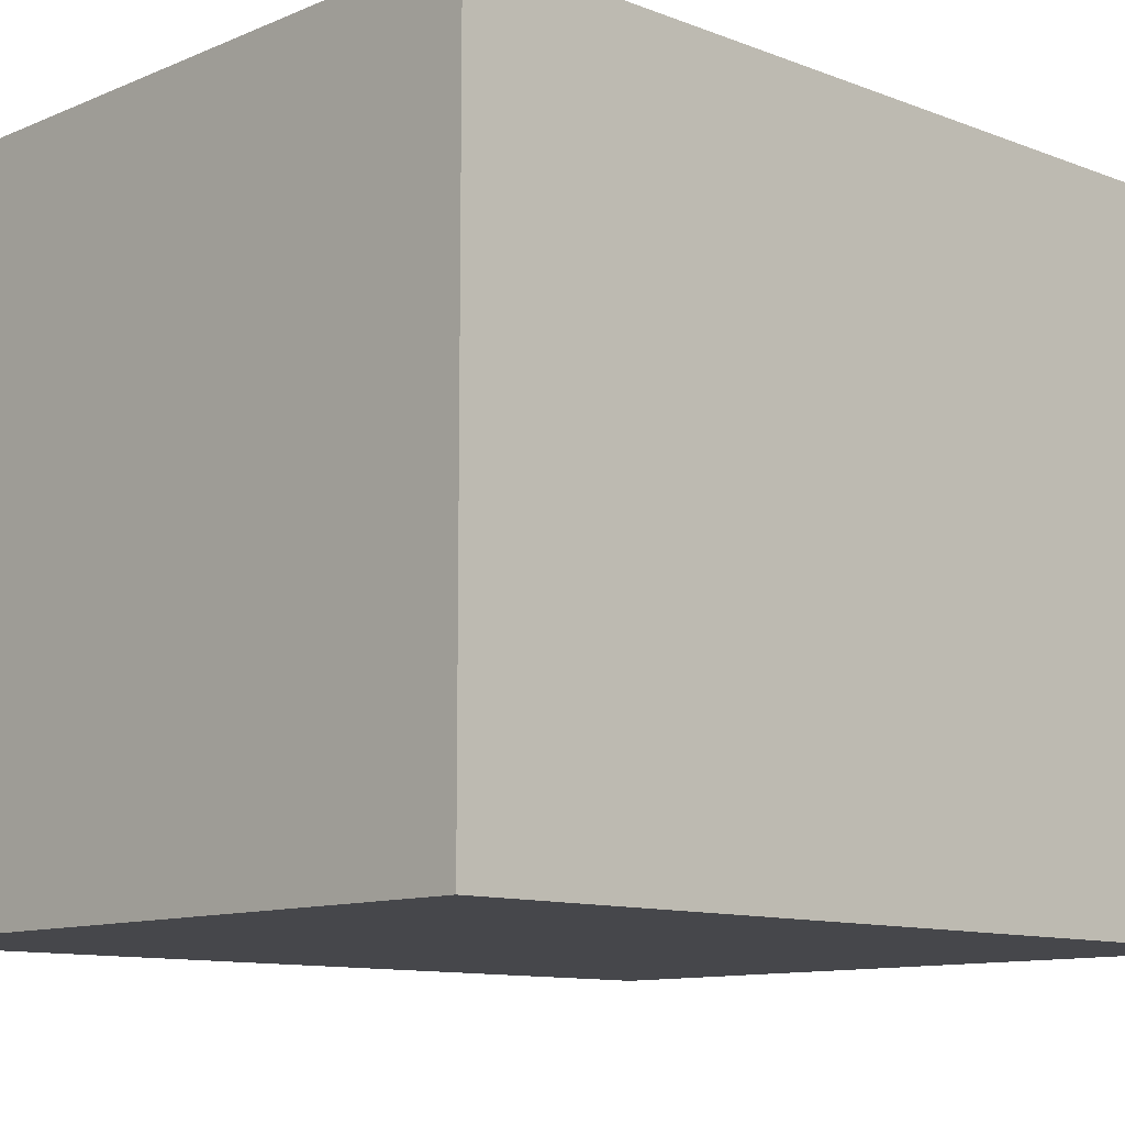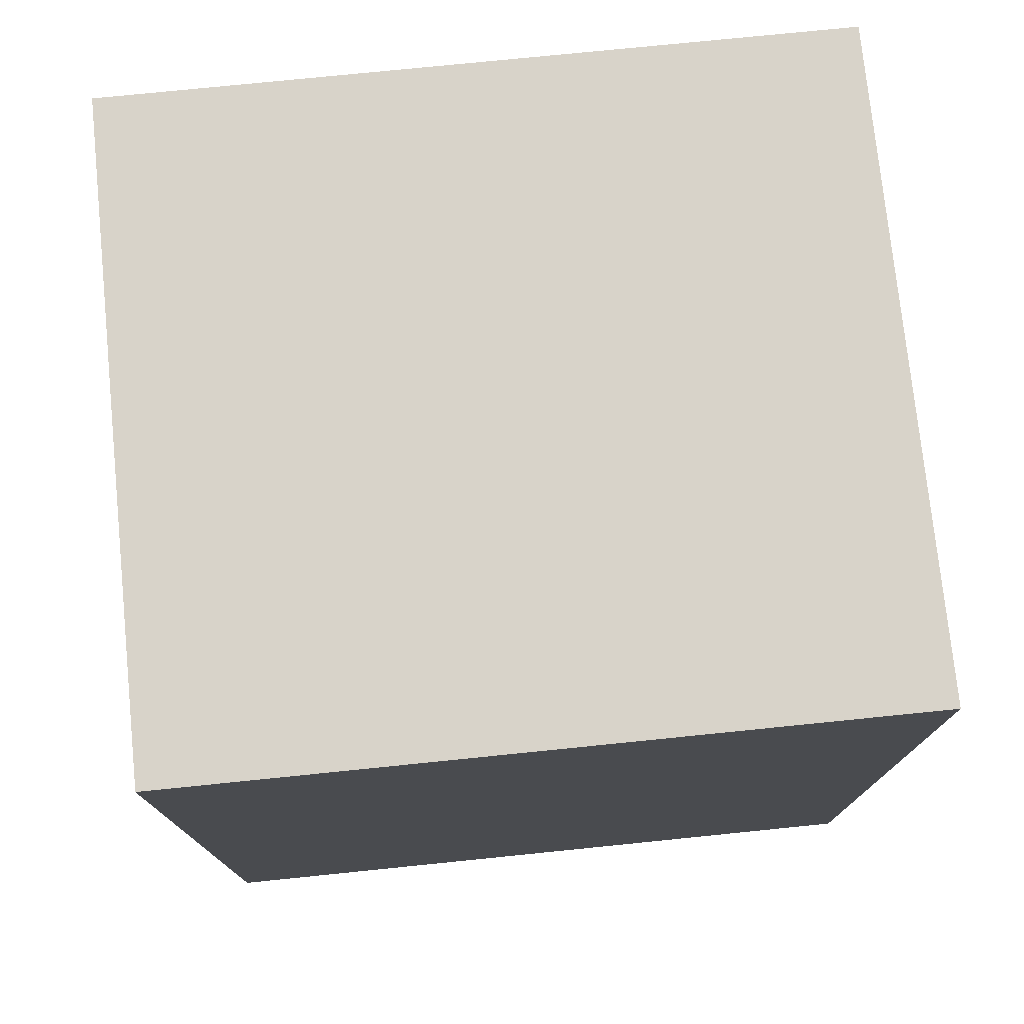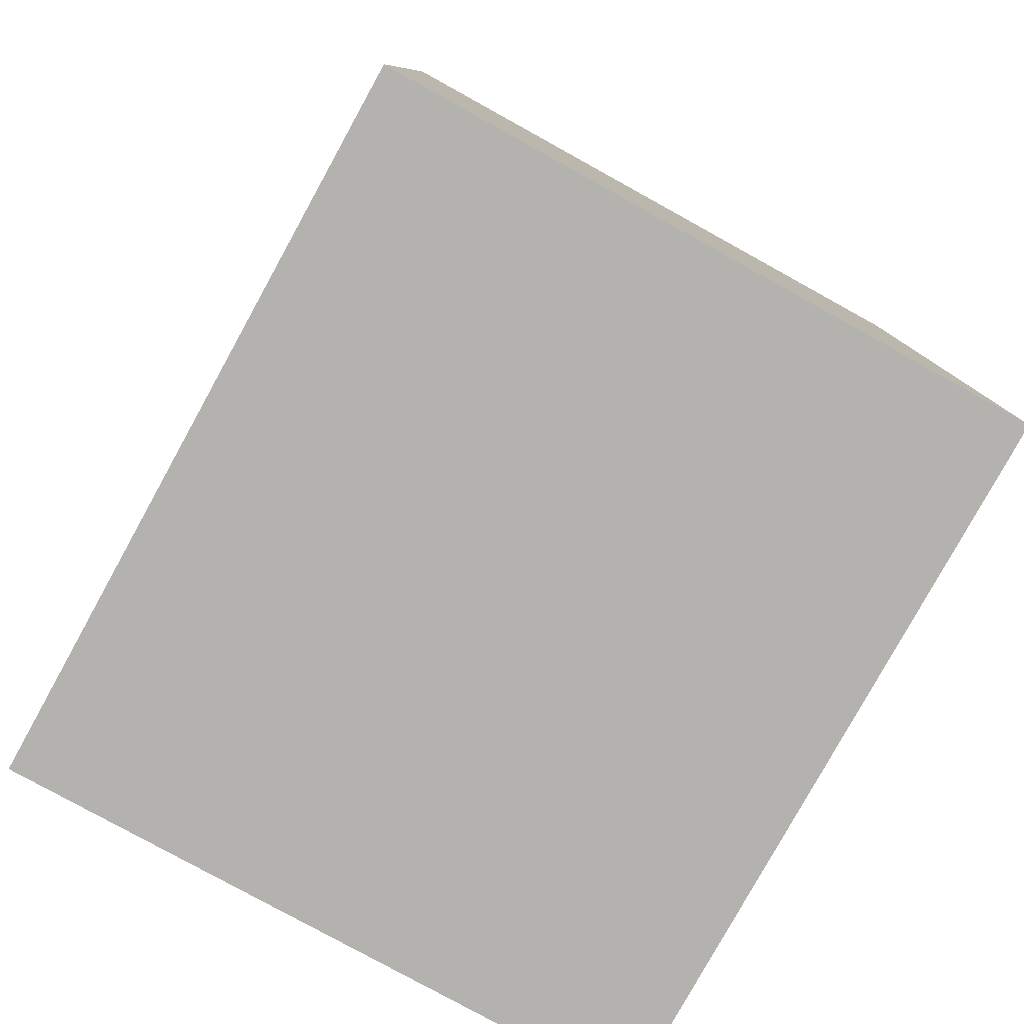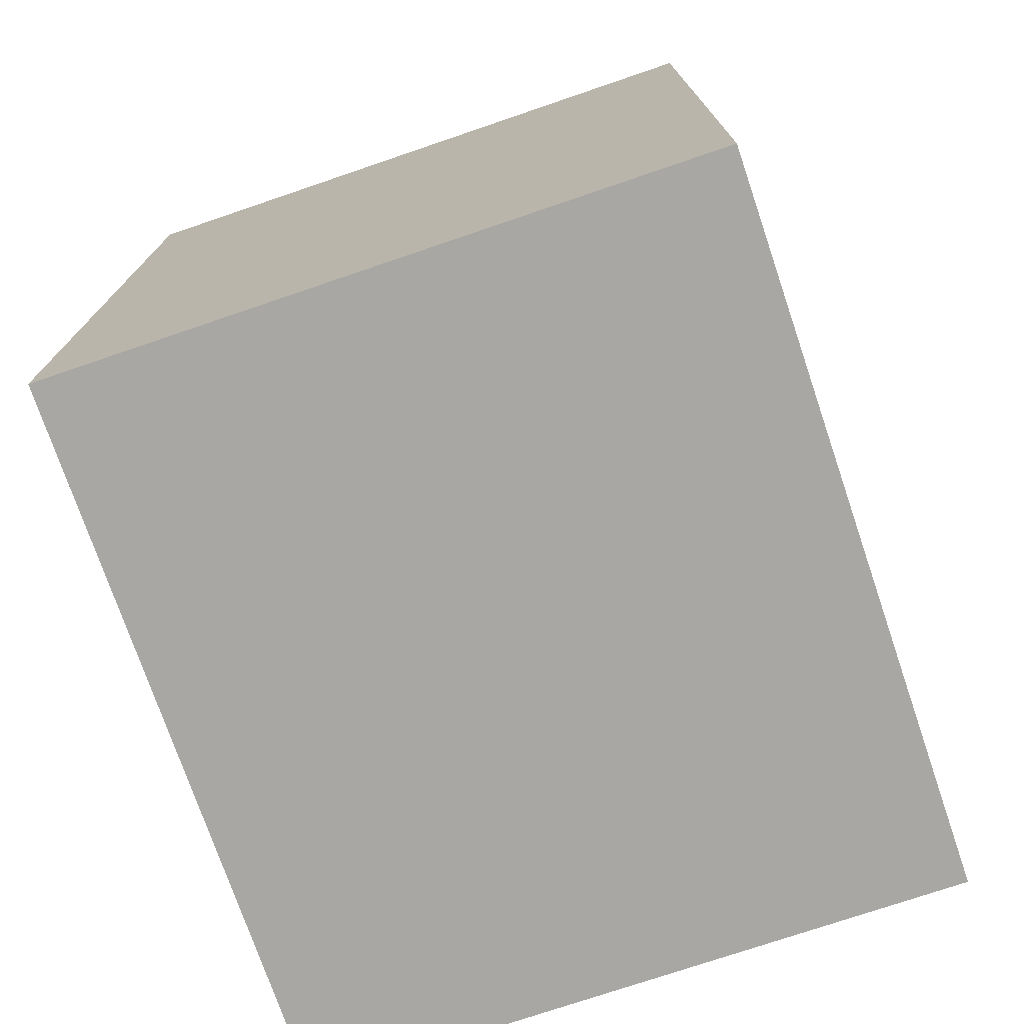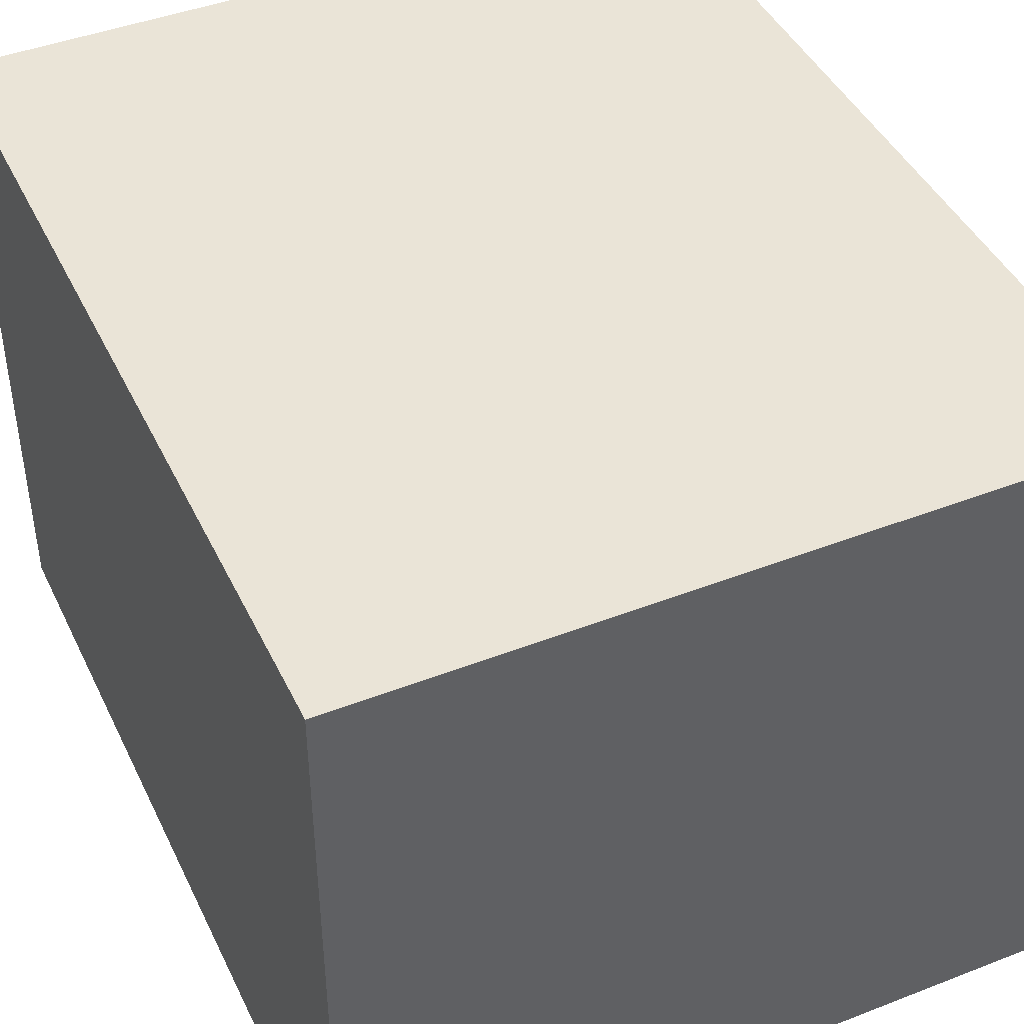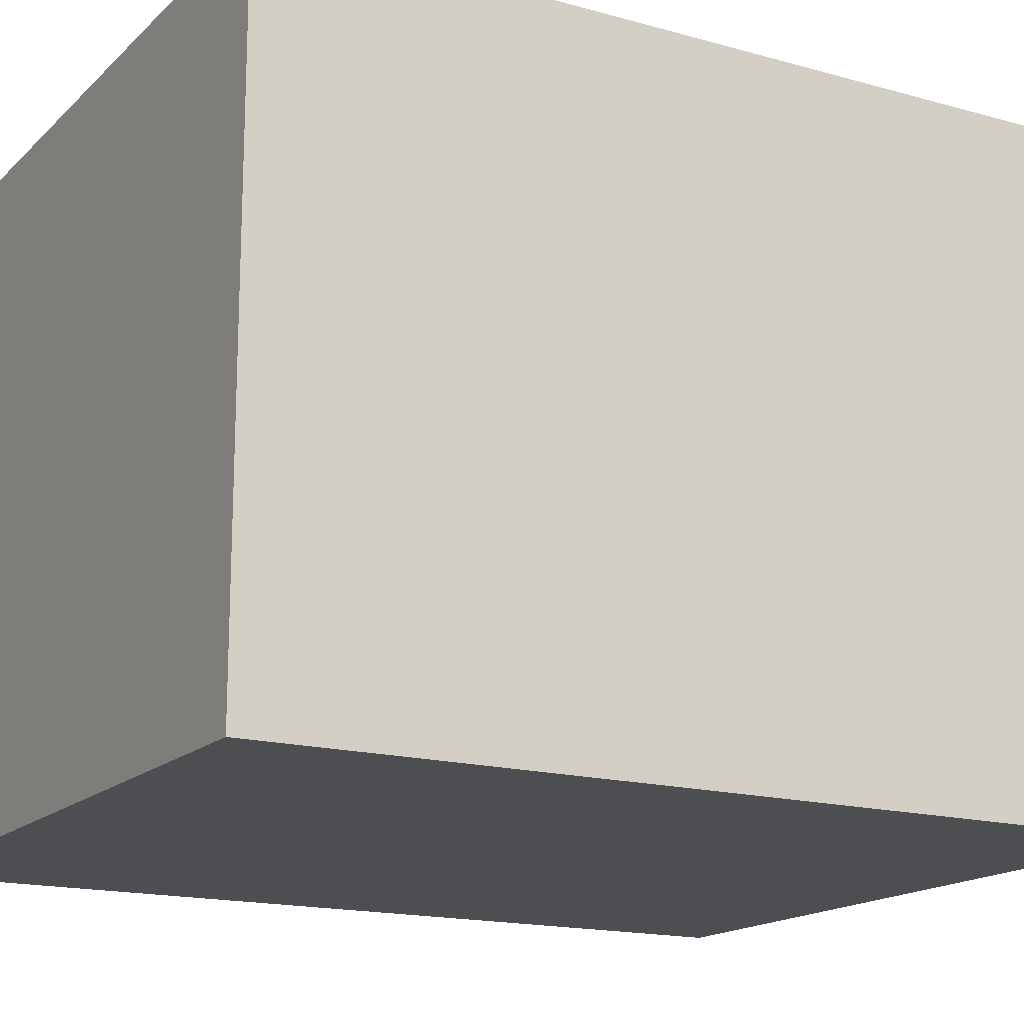
<metadata>
{"format":"obj","ext":"obj","renderer":"f3d","projection":"perspective","resolution":1024,"background":"white","views":[{"elev":-10.8,"azim":46.3,"up":"+Y"},{"elev":75.9,"azim":-5.8,"up":"+Z"},{"elev":-79.7,"azim":61.1,"up":"+Z"},{"elev":-74.7,"azim":-71.2,"up":"+Z"},{"elev":43.9,"azim":155.5,"up":"+Y"},{"elev":-16.6,"azim":-119.6,"up":"+Y"}]}
</metadata>
<code>
g TV_1
v -2.049 -1e-06 1.763
v -2.049 3.699 1.763
v 2.049 -1e-06 1.763
v 2.049 3.699 1.763
v 2.049 0 -3.231
v 2.049 3.699 -3.231
v -2.049 0 -3.231
v -2.049 3.699 -3.231
f 3 4 2 1
f 5 6 4 3
f 7 8 6 5
f 1 2 8 7
f 4 6 8 2
f 5 3 1 7

</code>
